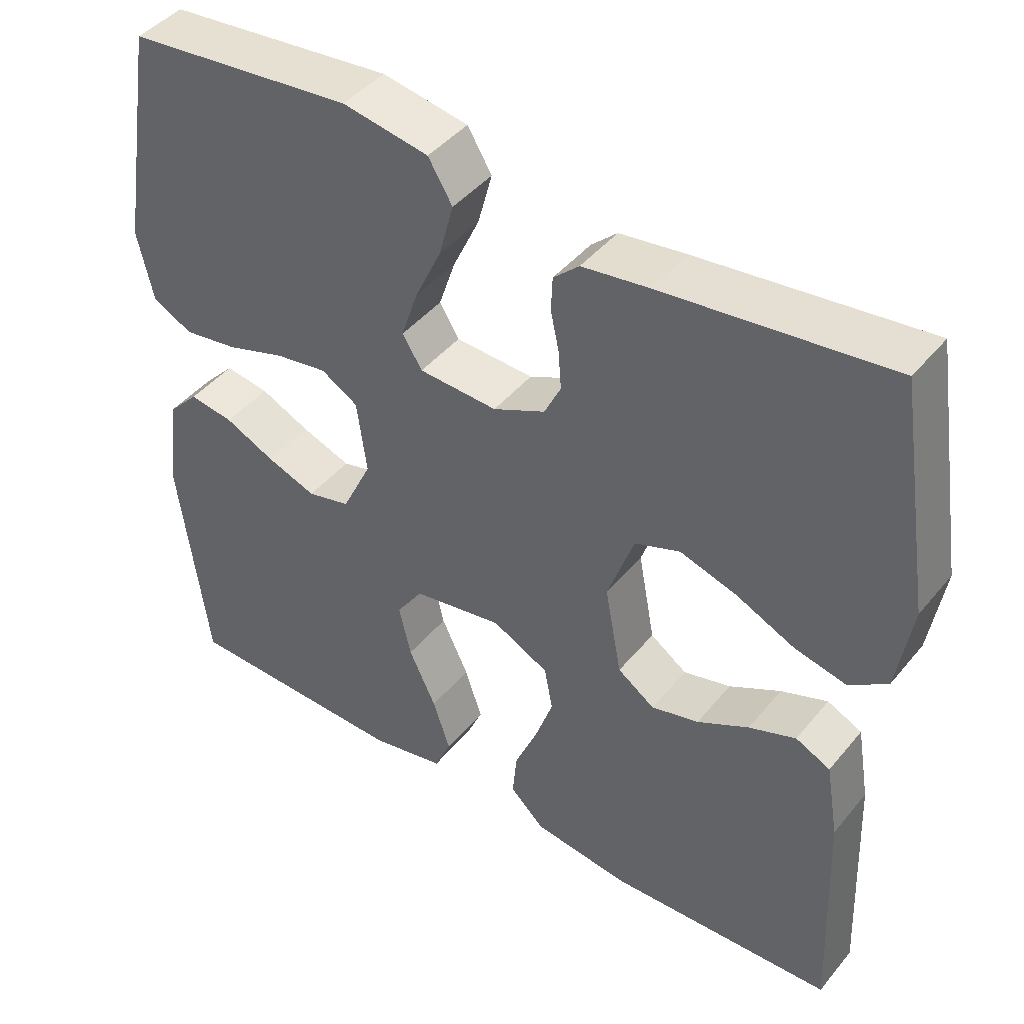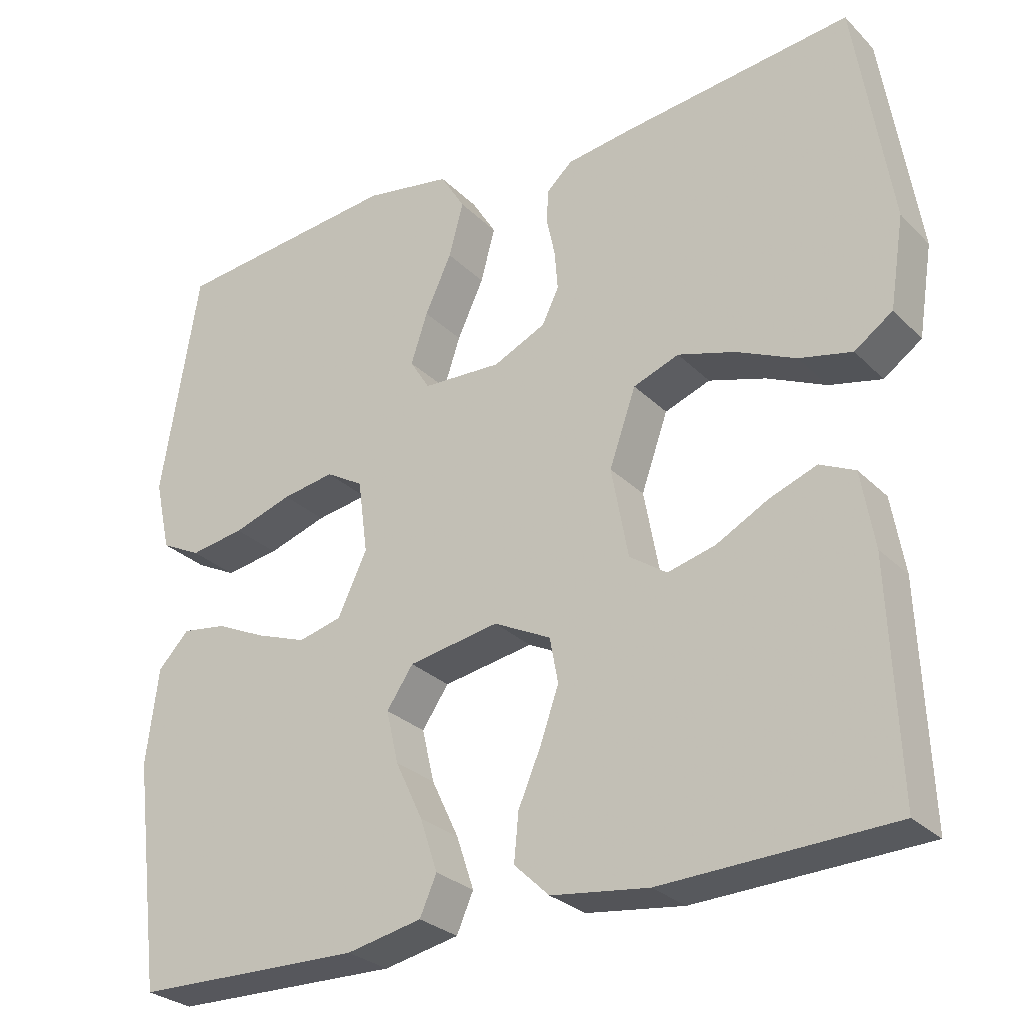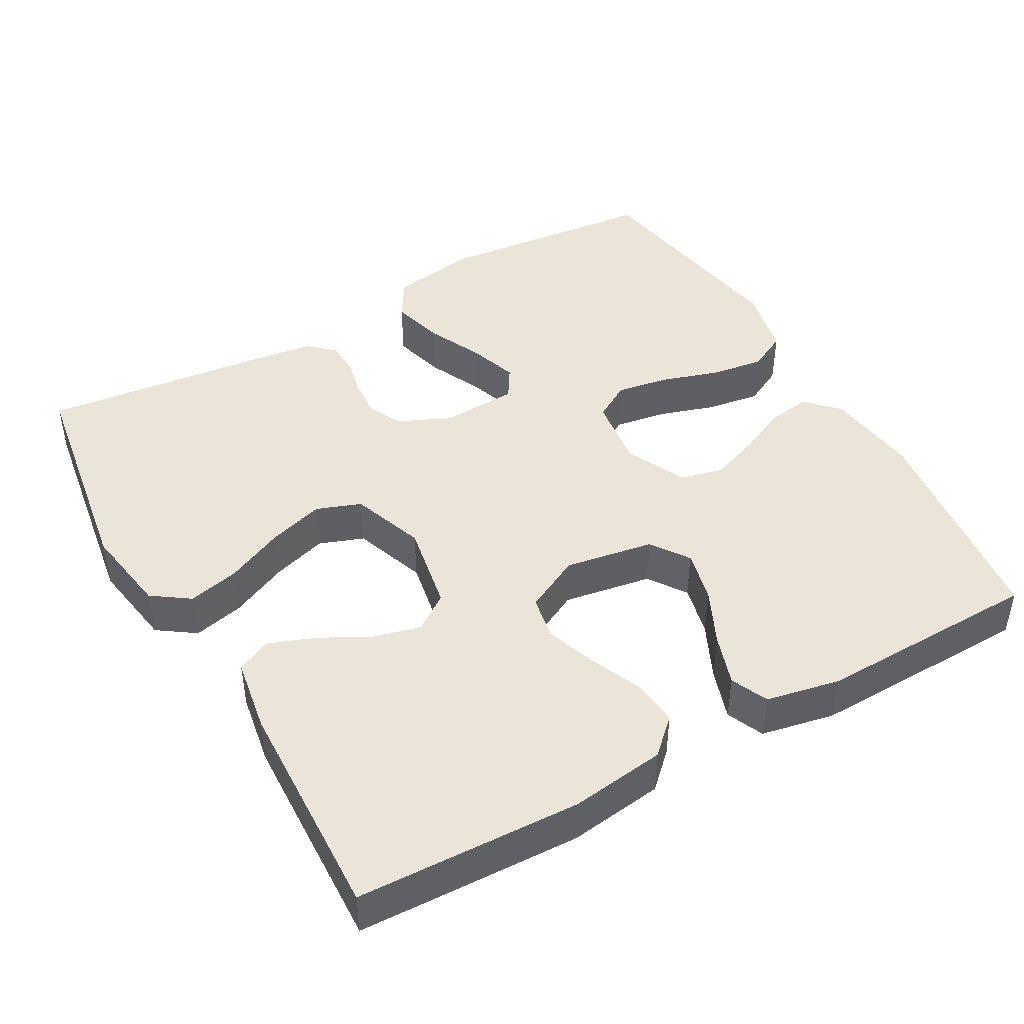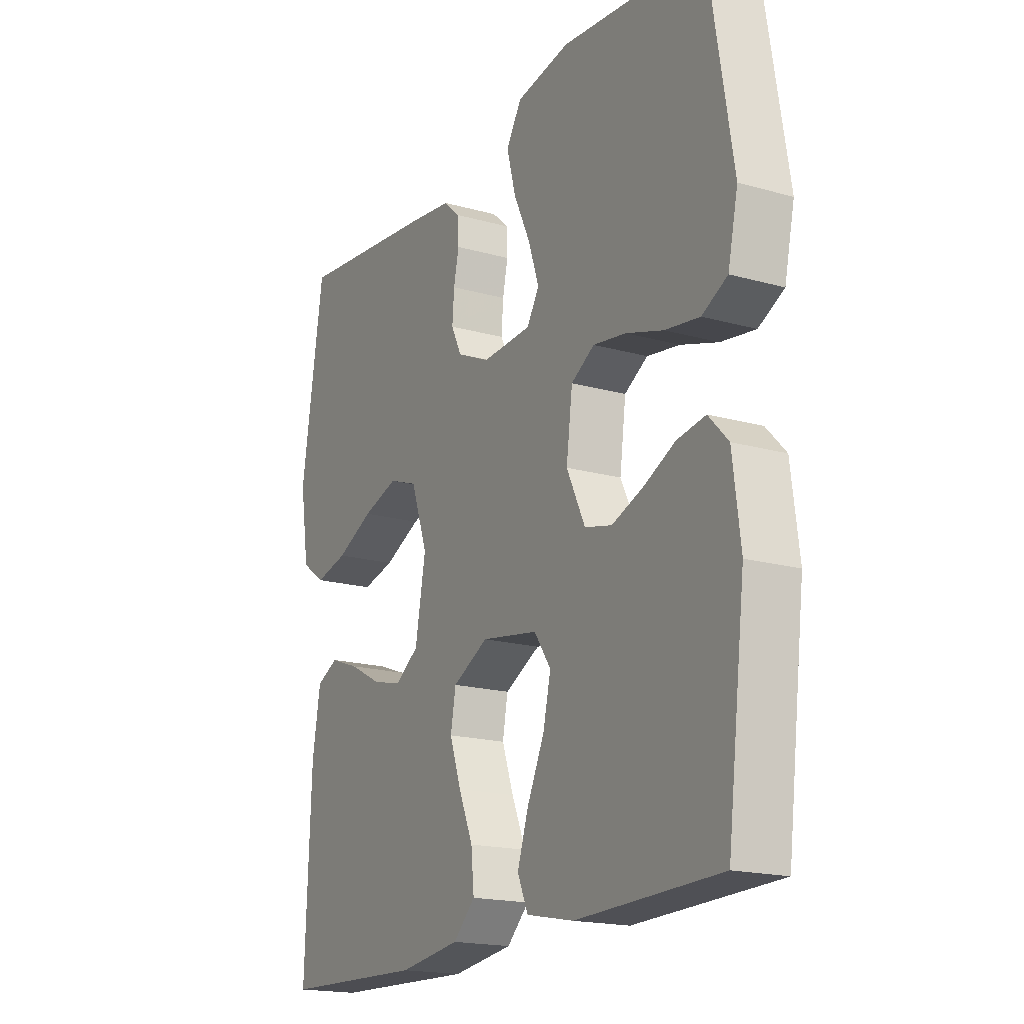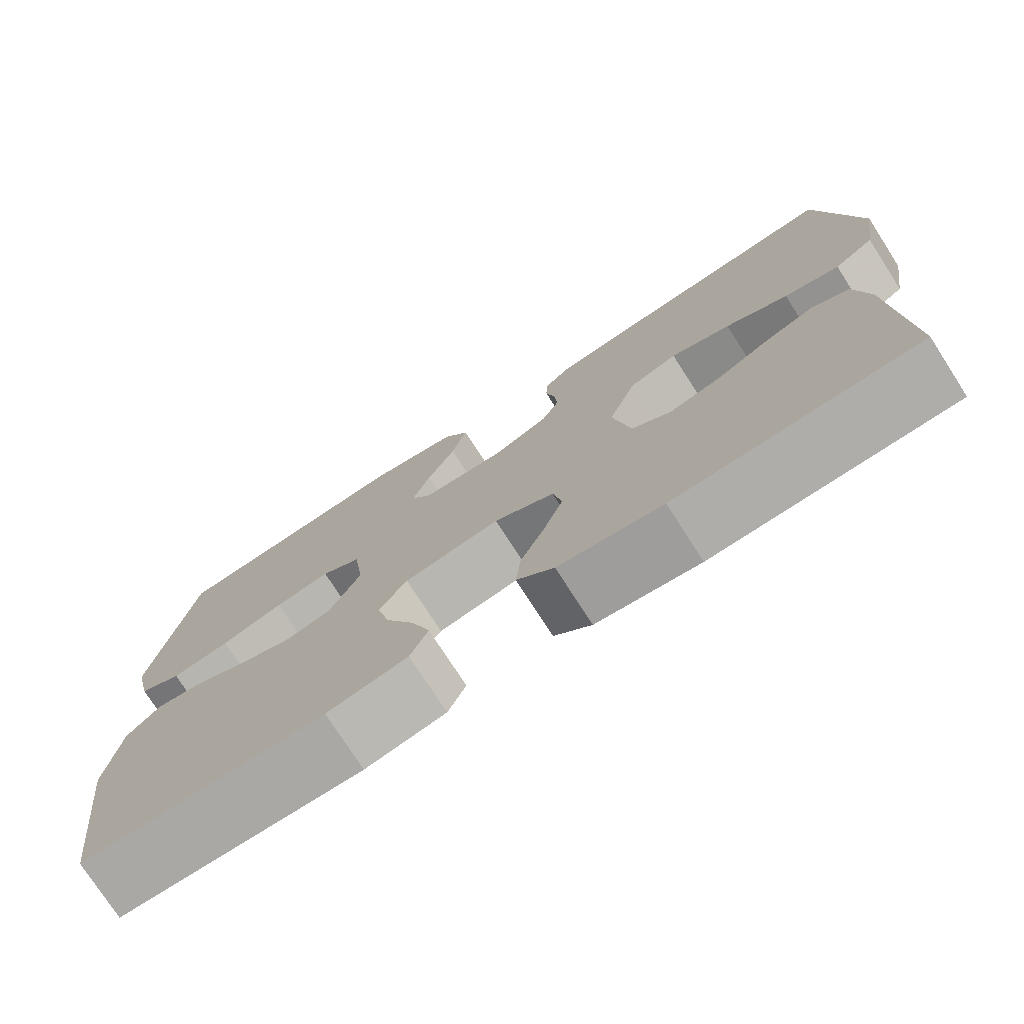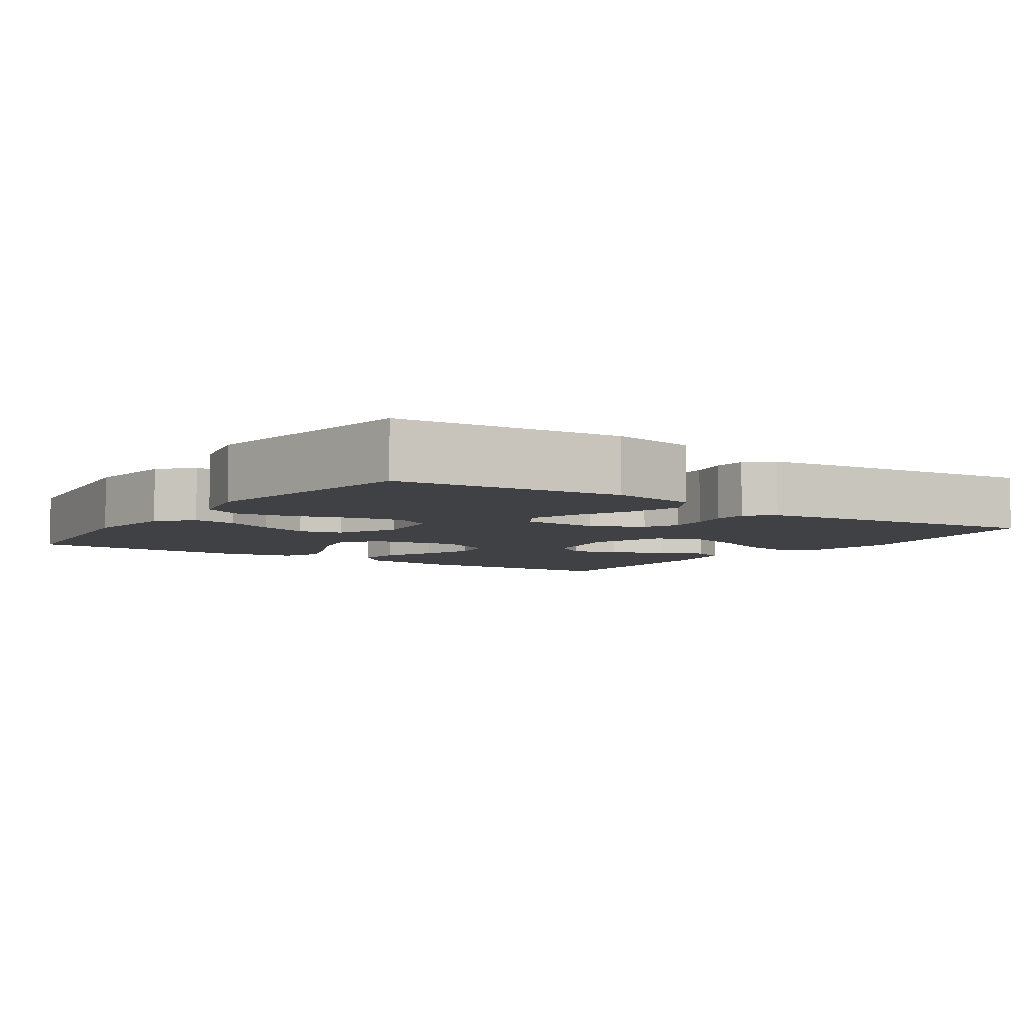
<metadata>
{"format":"obj","ext":"obj","renderer":"f3d","projection":"perspective","resolution":1024,"background":"white","views":[{"elev":43.7,"azim":36.3,"up":"+Z"},{"elev":-28.2,"azim":34.8,"up":"+Z"},{"elev":44.5,"azim":150.5,"up":"+Y"},{"elev":-18.3,"azim":-118.5,"up":"+Z"},{"elev":-76.0,"azim":32.8,"up":"+Z"},{"elev":-5.8,"azim":-34.3,"up":"+Y"}]}
</metadata>
<code>
v -0.5 0.07 0.5
v -0.2 0.07 0.53
v -0.086 0.07 0.51
v -0.054 0.07 0.457
v -0.073 0.07 0.386
v -0.108 0.07 0.311
v -0.13 0.07 0.245
v -0.104 0.07 0.203
v 0 0.07 0.198
v 0.069 0.07 0.23
v 0.091 0.07 0.275
v 0.087 0.07 0.327
v 0.076 0.07 0.378
v 0.078 0.07 0.423
v 0.112 0.07 0.454
v 0.2 0.07 0.466
v 0.5 0.07 0.5
v 0.547 0.07 0.2
v 0.528 0.07 0.081
v 0.478 0.07 0.046
v 0.409 0.07 0.062
v 0.331 0.07 0.098
v 0.256 0.07 0.121
v 0.196 0.07 0.099
v 0.161 0.07 0
v 0.183 0.07 -0.119
v 0.232 0.07 -0.153
v 0.295 0.07 -0.137
v 0.363 0.07 -0.101
v 0.425 0.07 -0.078
v 0.471 0.07 -0.1
v 0.488 0.07 -0.2
v 0.5 0.07 -0.5
v 0.2 0.07 -0.511
v 0.072 0.07 -0.494
v 0.026 0.07 -0.45
v 0.032 0.07 -0.388
v 0.062 0.07 -0.318
v 0.086 0.07 -0.249
v 0.075 0.07 -0.19
v 0 0.07 -0.152
v -0.119 0.07 -0.172
v -0.154 0.07 -0.223
v -0.138 0.07 -0.292
v -0.102 0.07 -0.368
v -0.079 0.07 -0.437
v -0.101 0.07 -0.487
v -0.2 0.07 -0.507
v -0.5 0.07 -0.5
v -0.538 0.07 -0.2
v -0.522 0.07 -0.074
v -0.481 0.07 -0.031
v -0.422 0.07 -0.04
v -0.356 0.07 -0.071
v -0.29 0.07 -0.095
v -0.233 0.07 -0.081
v -0.194 0.07 0
v -0.207 0.07 0.097
v -0.256 0.07 0.126
v -0.325 0.07 0.115
v -0.403 0.07 0.09
v -0.475 0.07 0.079
v -0.528 0.07 0.106
v -0.549 0.07 0.2
v -0.5 0 0.5
v -0.2 0 0.53
v -0.086 0 0.51
v -0.054 0 0.457
v -0.073 0 0.386
v -0.108 0 0.311
v -0.13 0 0.245
v -0.104 0 0.203
v 0 0 0.198
v 0.069 0 0.23
v 0.091 0 0.275
v 0.087 0 0.327
v 0.076 0 0.378
v 0.078 0 0.423
v 0.112 0 0.454
v 0.2 0 0.466
v 0.5 0 0.5
v 0.547 0 0.2
v 0.528 0 0.081
v 0.478 0 0.046
v 0.409 0 0.062
v 0.331 0 0.098
v 0.256 0 0.121
v 0.196 0 0.099
v 0.161 0 0
v 0.183 0 -0.119
v 0.232 0 -0.153
v 0.295 0 -0.137
v 0.363 0 -0.101
v 0.425 0 -0.078
v 0.471 0 -0.1
v 0.488 0 -0.2
v 0.5 0 -0.5
v 0.2 0 -0.511
v 0.072 0 -0.494
v 0.026 0 -0.45
v 0.032 0 -0.388
v 0.062 0 -0.318
v 0.086 0 -0.249
v 0.075 0 -0.19
v 0 0 -0.152
v -0.119 0 -0.172
v -0.154 0 -0.223
v -0.138 0 -0.292
v -0.102 0 -0.368
v -0.079 0 -0.437
v -0.101 0 -0.487
v -0.2 0 -0.507
v -0.5 0 -0.5
v -0.538 0 -0.2
v -0.522 0 -0.074
v -0.481 0 -0.031
v -0.422 0 -0.04
v -0.356 0 -0.071
v -0.29 0 -0.095
v -0.233 0 -0.081
v -0.194 0 0
v -0.207 0 0.097
v -0.256 0 0.126
v -0.325 0 0.115
v -0.403 0 0.09
v -0.475 0 0.079
v -0.528 0 0.106
v -0.549 0 0.2
f 60 61 62 63
f 59 60 63 64
f 51 52 53 54
f 51 54 55
f 50 51 55
f 49 50 55 56
f 47 48 49 56
f 44 45 46 47
f 43 44 47 56
f 35 36 37 38
f 35 38 39
f 34 35 39
f 33 34 39 40
f 31 32 33 40
f 28 29 30 31
f 27 28 31
f 19 20 21 22
f 19 22 23
f 18 19 23
f 17 18 23
f 16 17 23 24
f 12 13 14 15
f 11 12 15 16
f 10 11 16 24
f 3 4 5 6
f 3 6 7
f 2 3 7
f 59 64 1 2
f 58 59 2 7
f 57 58 7 8
f 42 43 56 57
f 41 42 57 8
f 40 41 8 9
f 27 31 40
f 26 27 40
f 25 26 40 9
f 9 10 24 25
f 127 126 125 124
f 128 127 124 123
f 118 117 116 115
f 119 118 115
f 119 115 114
f 120 119 114 113
f 120 113 112 111
f 111 110 109 108
f 120 111 108 107
f 102 101 100 99
f 103 102 99
f 103 99 98
f 104 103 98 97
f 104 97 96 95
f 95 94 93 92
f 95 92 91
f 86 85 84 83
f 87 86 83
f 87 83 82
f 87 82 81
f 88 87 81 80
f 79 78 77 76
f 80 79 76 75
f 88 80 75 74
f 70 69 68 67
f 71 70 67
f 71 67 66
f 66 65 128 123
f 71 66 123 122
f 72 71 122 121
f 121 120 107 106
f 72 121 106 105
f 73 72 105 104
f 104 95 91
f 104 91 90
f 73 104 90 89
f 89 88 74 73
f 1 65 66 2
f 2 66 67 3
f 3 67 68 4
f 4 68 69 5
f 5 69 70 6
f 6 70 71 7
f 7 71 72 8
f 8 72 73 9
f 9 73 74 10
f 10 74 75 11
f 11 75 76 12
f 12 76 77 13
f 13 77 78 14
f 14 78 79 15
f 15 79 80 16
f 16 80 81 17
f 17 81 82 18
f 18 82 83 19
f 19 83 84 20
f 20 84 85 21
f 21 85 86 22
f 22 86 87 23
f 23 87 88 24
f 24 88 89 25
f 25 89 90 26
f 26 90 91 27
f 27 91 92 28
f 28 92 93 29
f 29 93 94 30
f 30 94 95 31
f 31 95 96 32
f 32 96 97 33
f 33 97 98 34
f 34 98 99 35
f 35 99 100 36
f 36 100 101 37
f 37 101 102 38
f 38 102 103 39
f 39 103 104 40
f 40 104 105 41
f 41 105 106 42
f 42 106 107 43
f 43 107 108 44
f 44 108 109 45
f 45 109 110 46
f 46 110 111 47
f 47 111 112 48
f 48 112 113 49
f 49 113 114 50
f 50 114 115 51
f 51 115 116 52
f 52 116 117 53
f 53 117 118 54
f 54 118 119 55
f 55 119 120 56
f 56 120 121 57
f 57 121 122 58
f 58 122 123 59
f 59 123 124 60
f 60 124 125 61
f 61 125 126 62
f 62 126 127 63
f 63 127 128 64
f 64 128 65 1

</code>
